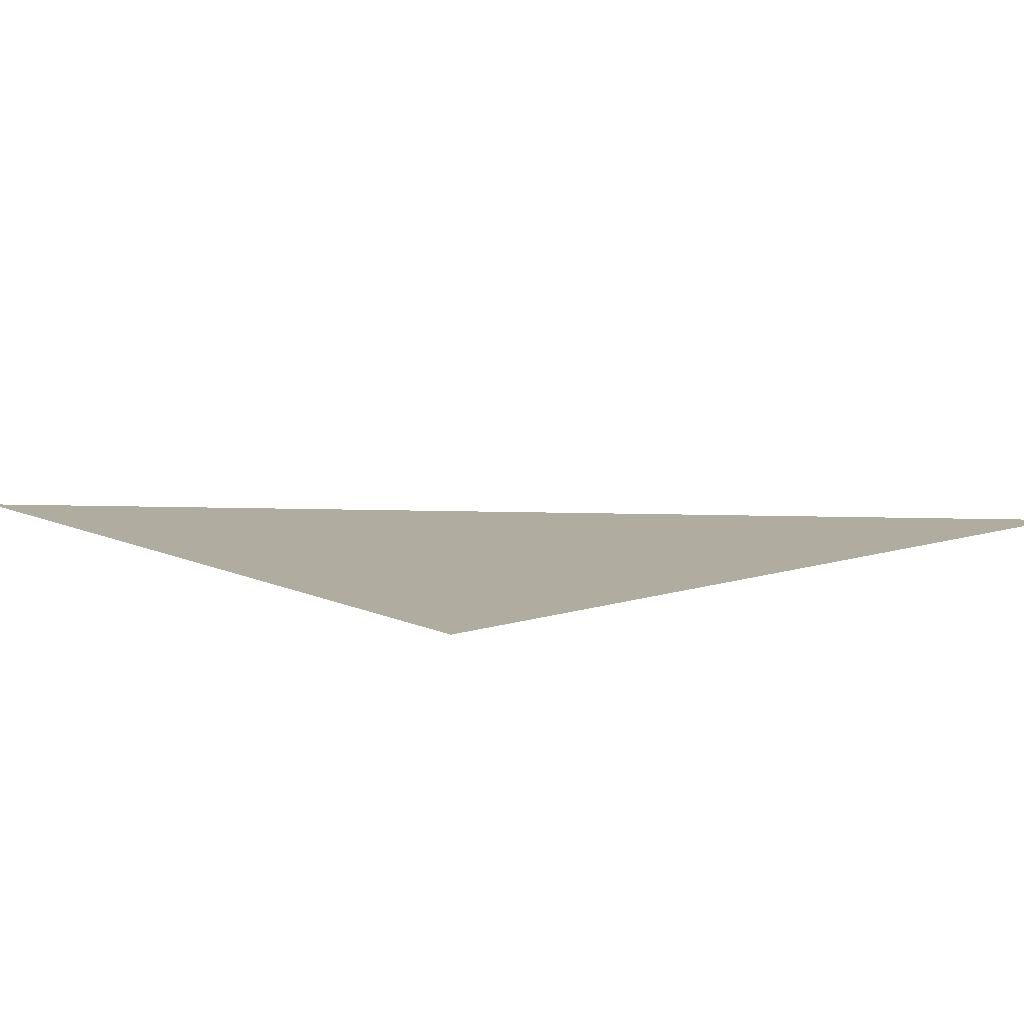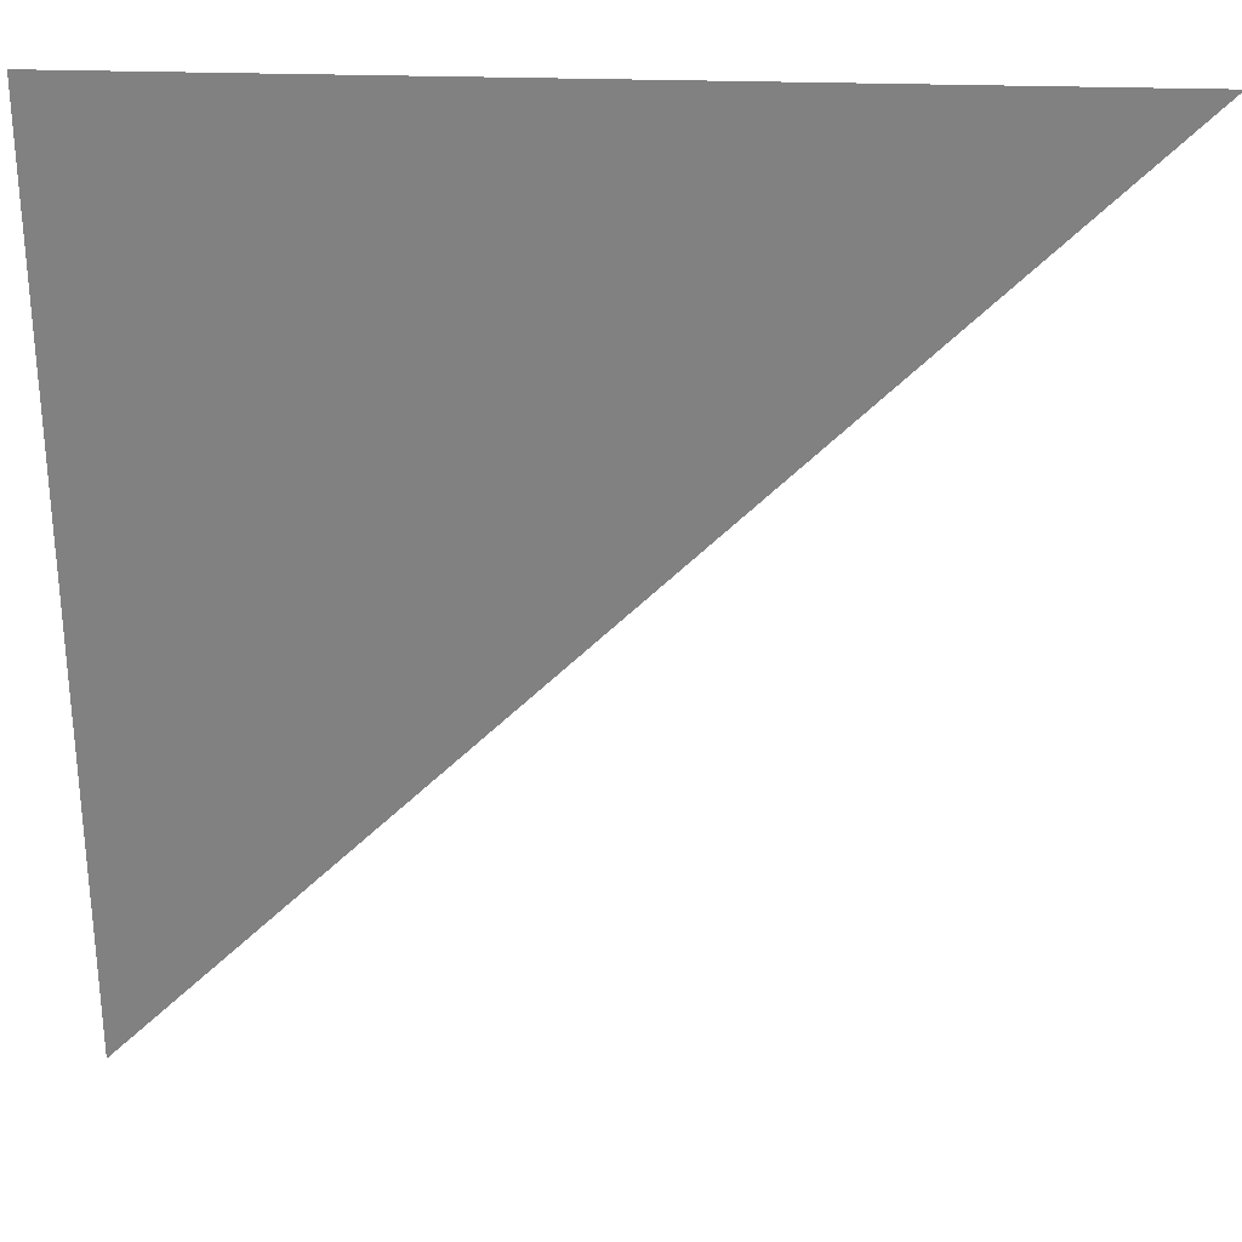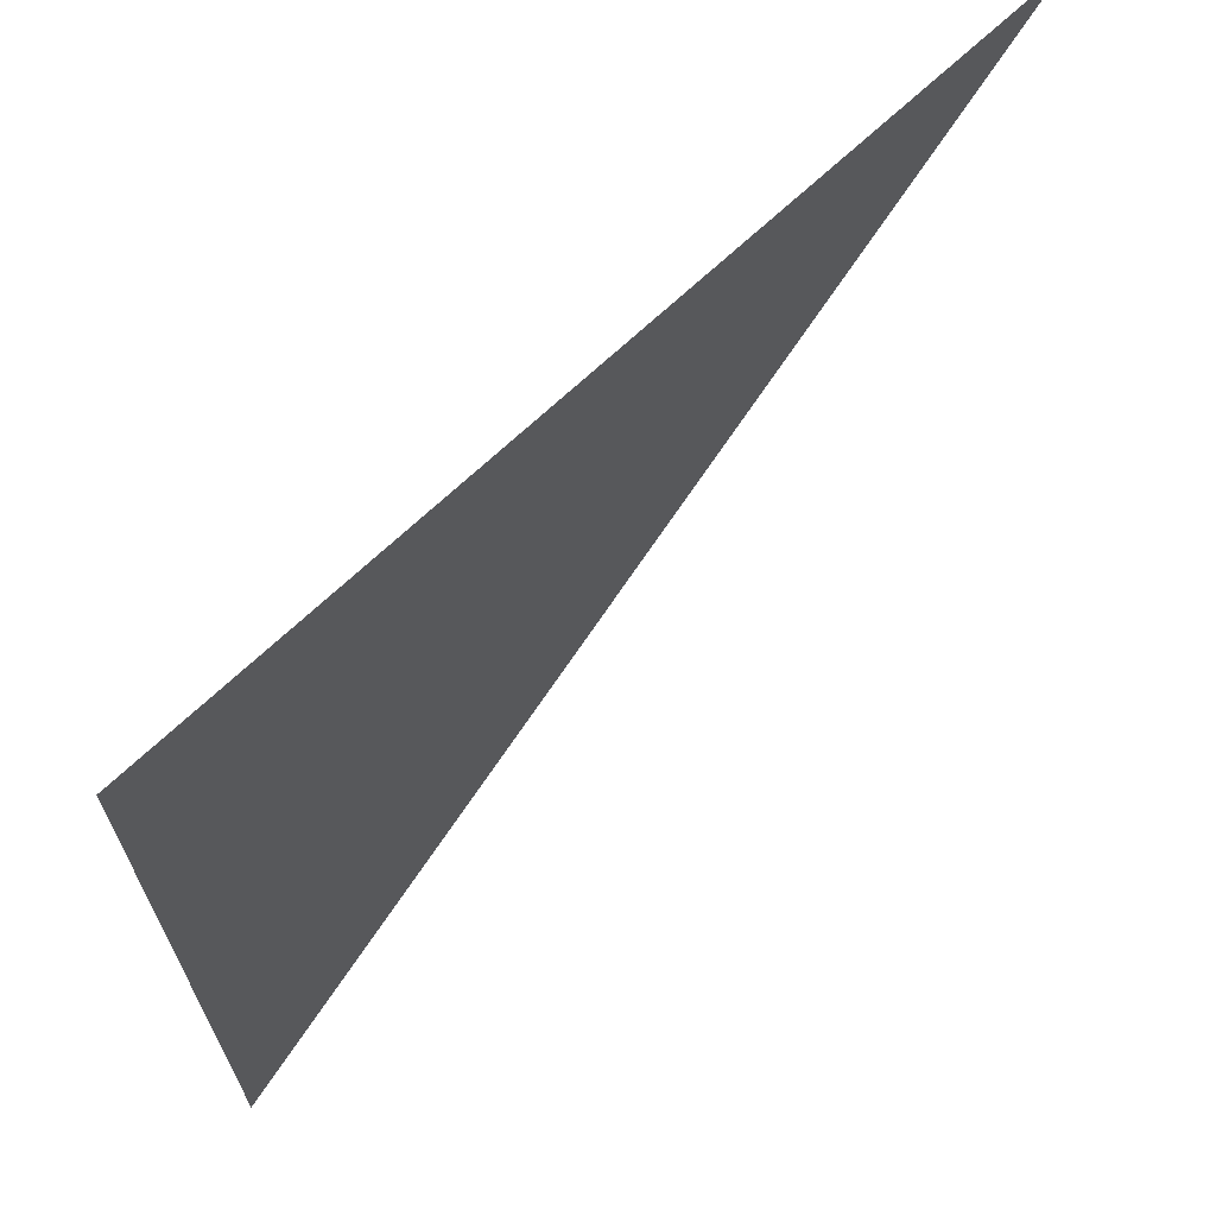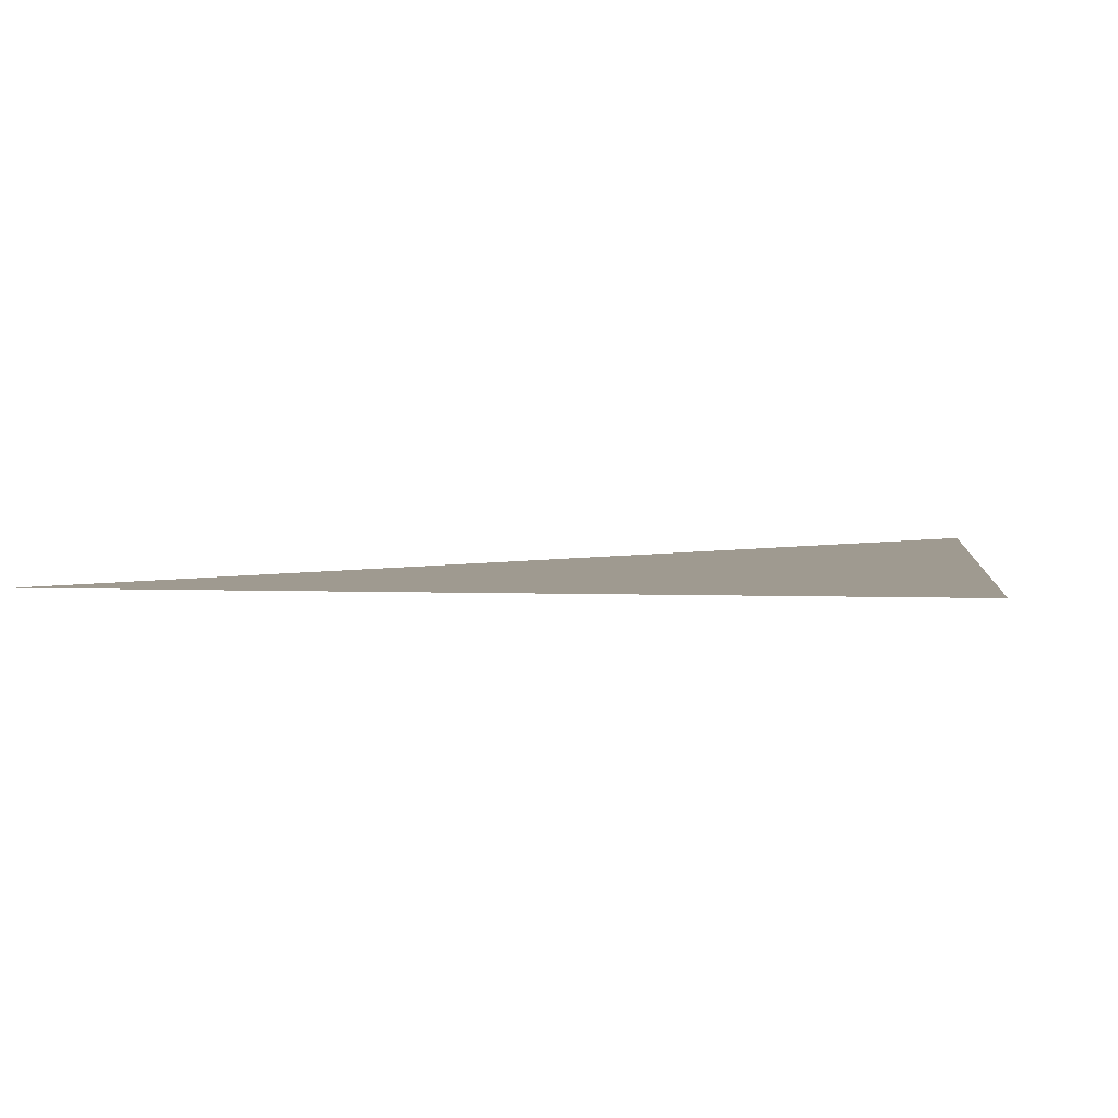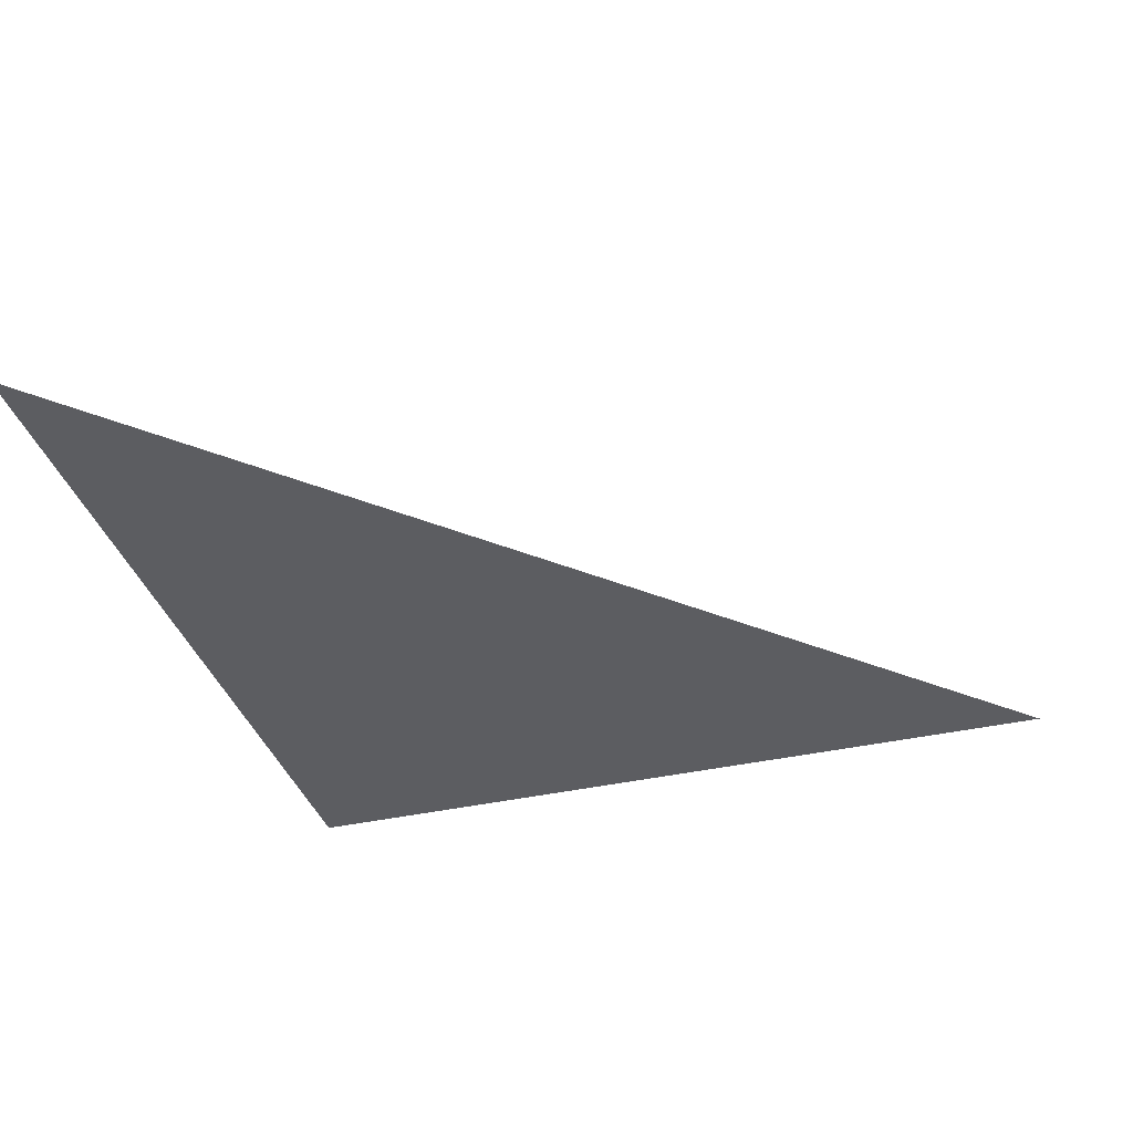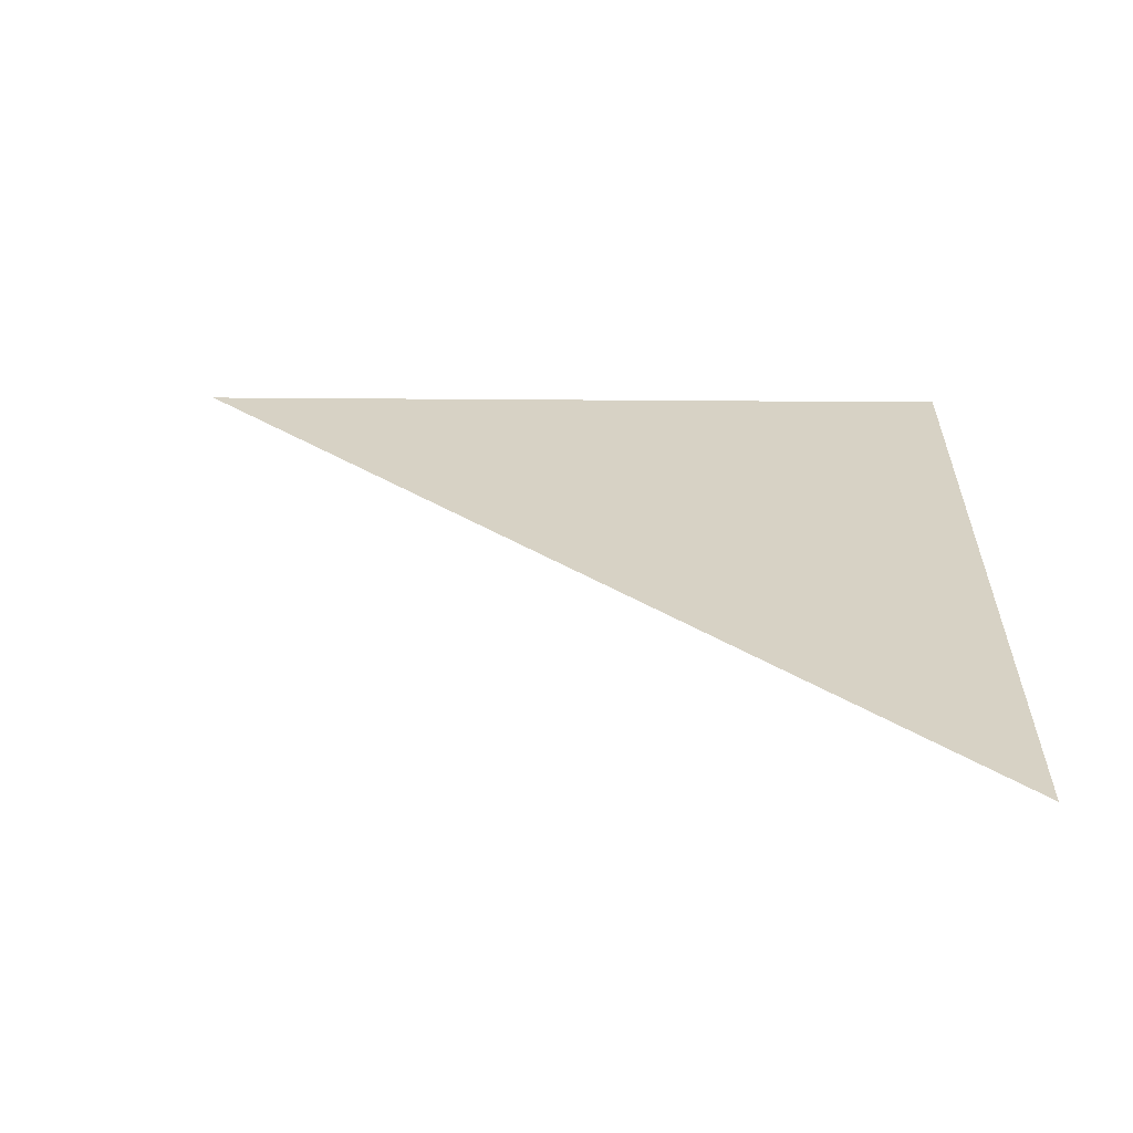
<metadata>
{"format":"obj","ext":"obj","renderer":"f3d","projection":"perspective","resolution":1024,"background":"white","views":[{"elev":9.9,"azim":-130.1,"up":"+Z"},{"elev":29.1,"azim":2.8,"up":"+Y"},{"elev":68.0,"azim":-43.6,"up":"+Y"},{"elev":3.9,"azim":-172.8,"up":"+Z"},{"elev":-36.5,"azim":16.6,"up":"+Z"},{"elev":27.6,"azim":90.9,"up":"+Z"}]}
</metadata>
<code>
v 0 0 0
v 0.5 0.5 0
v 0 0.5 0
f 1 2 3

</code>
